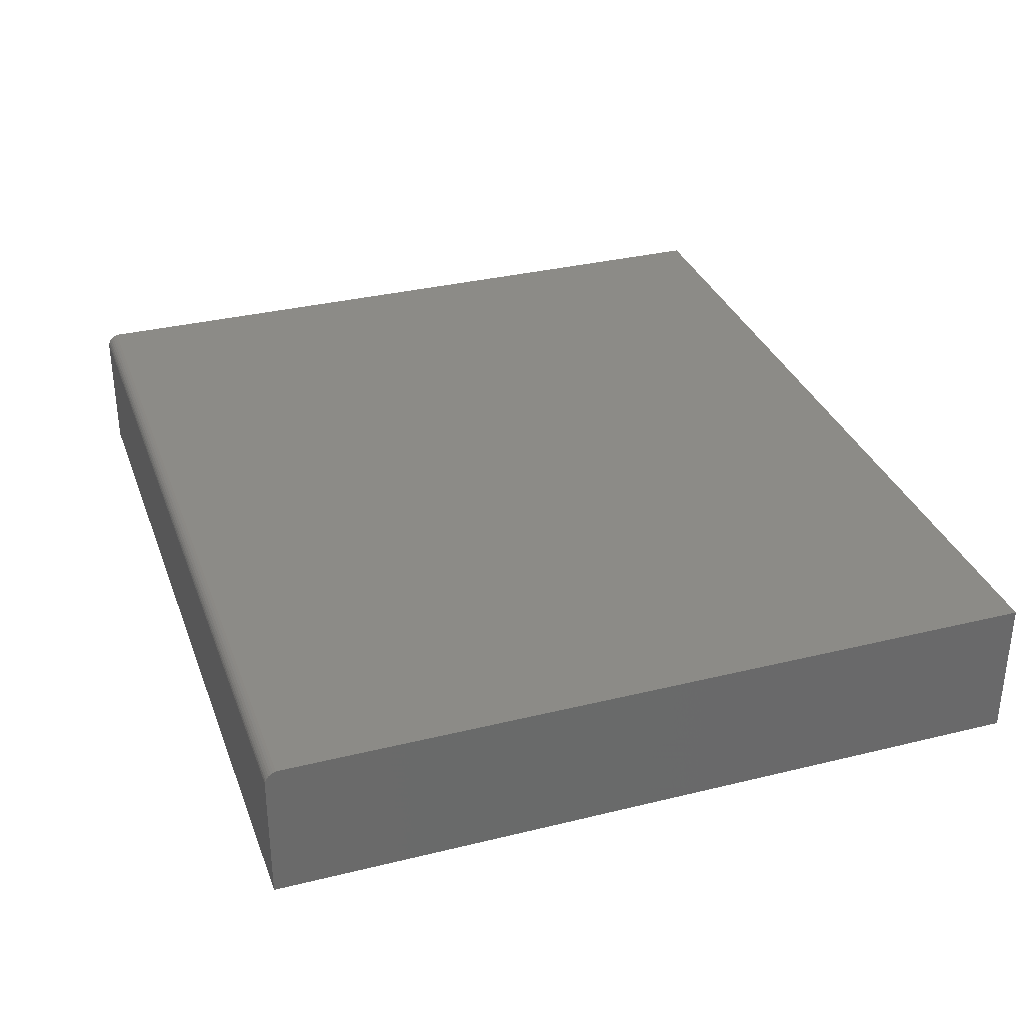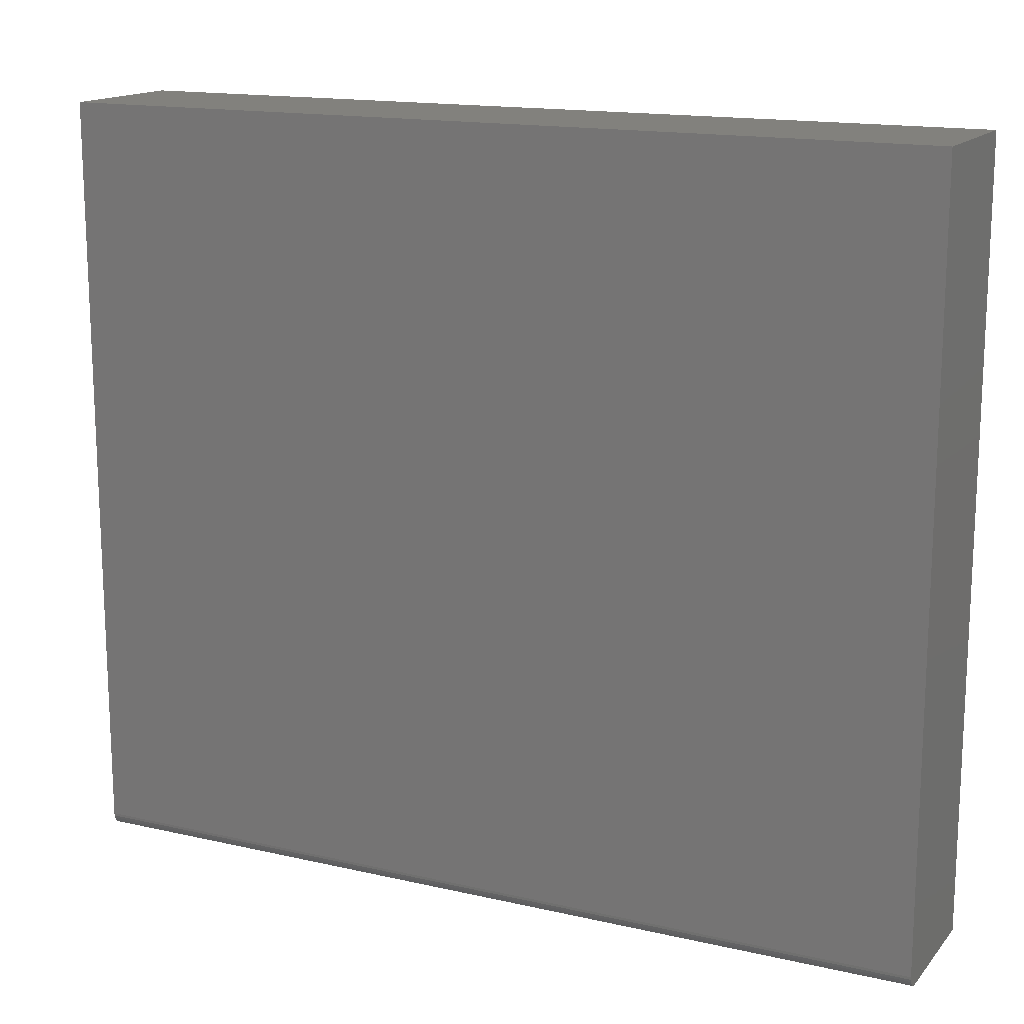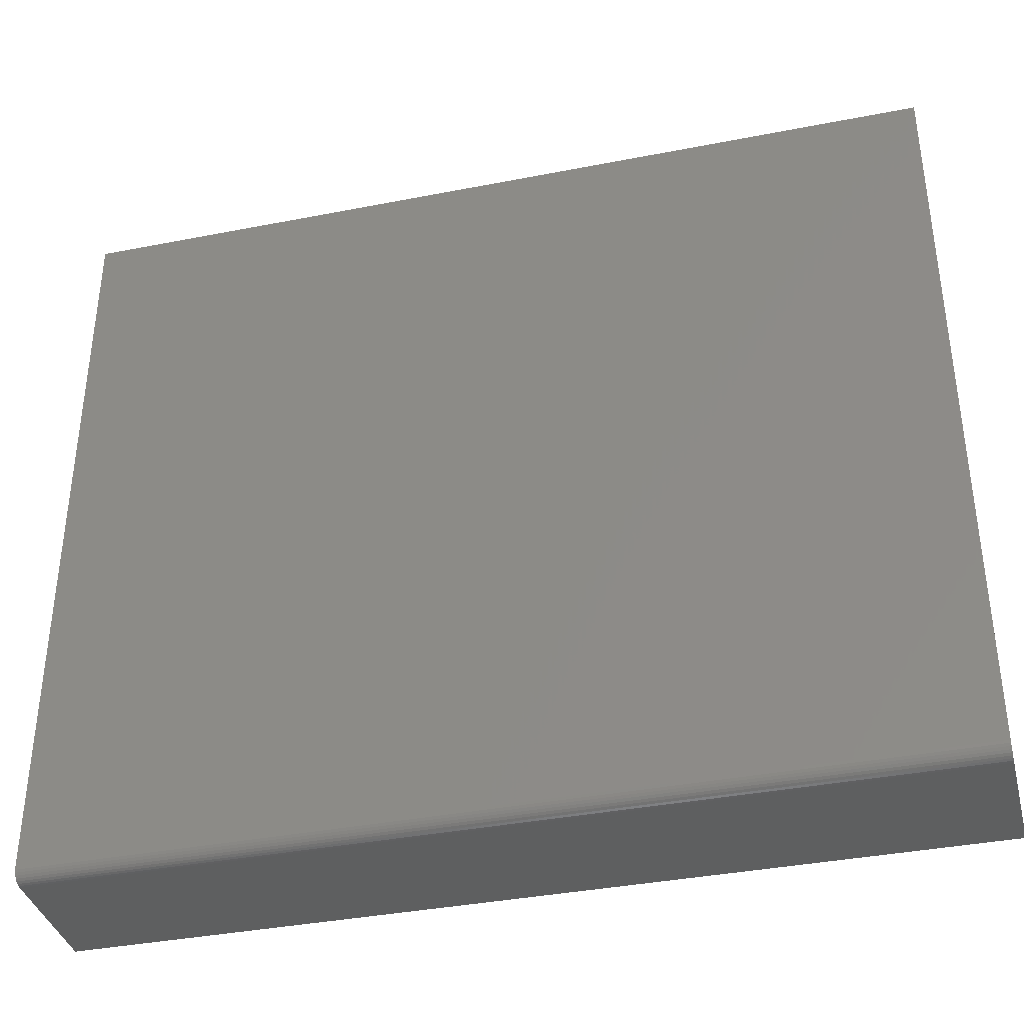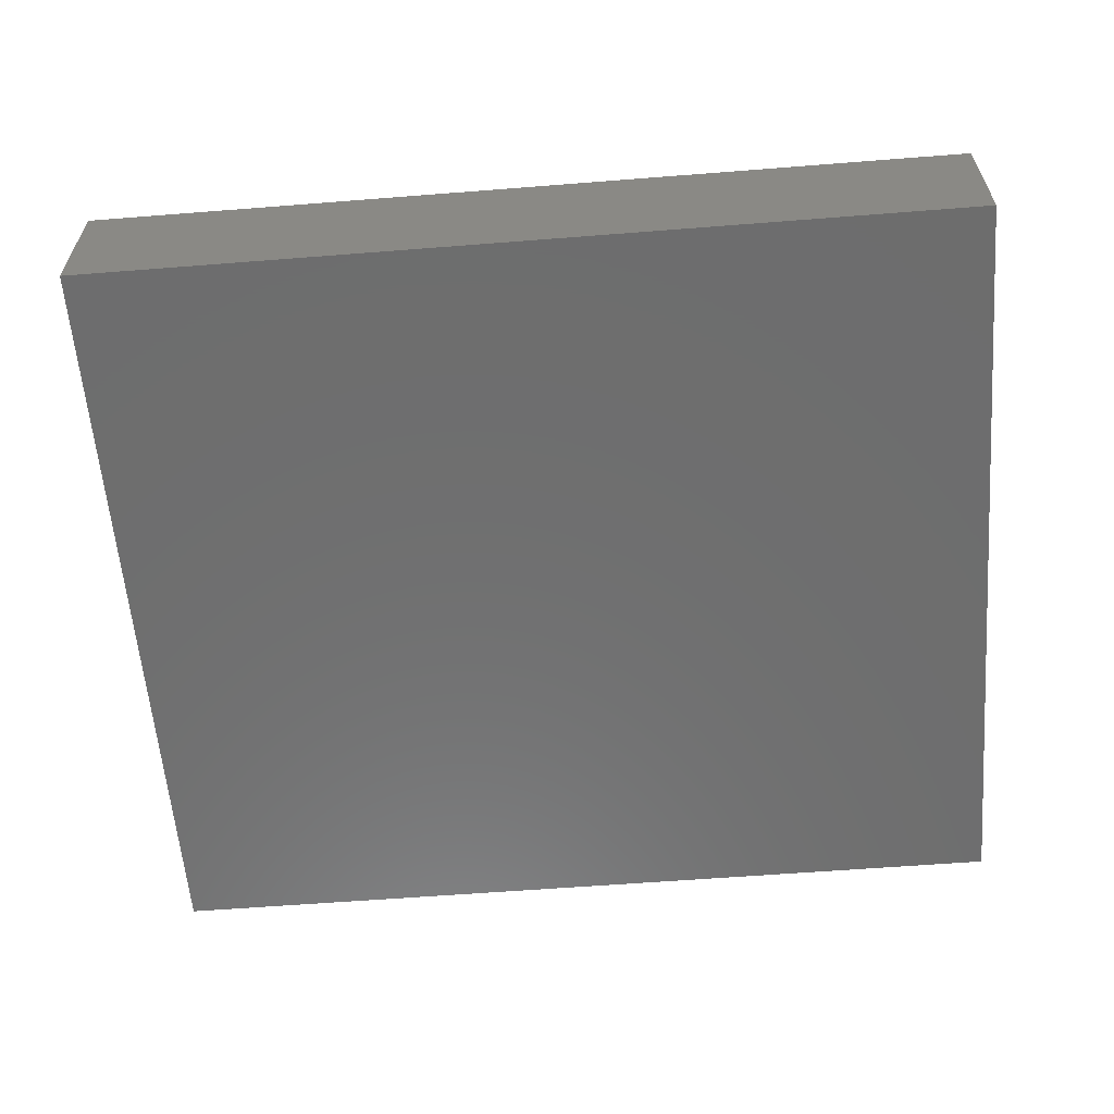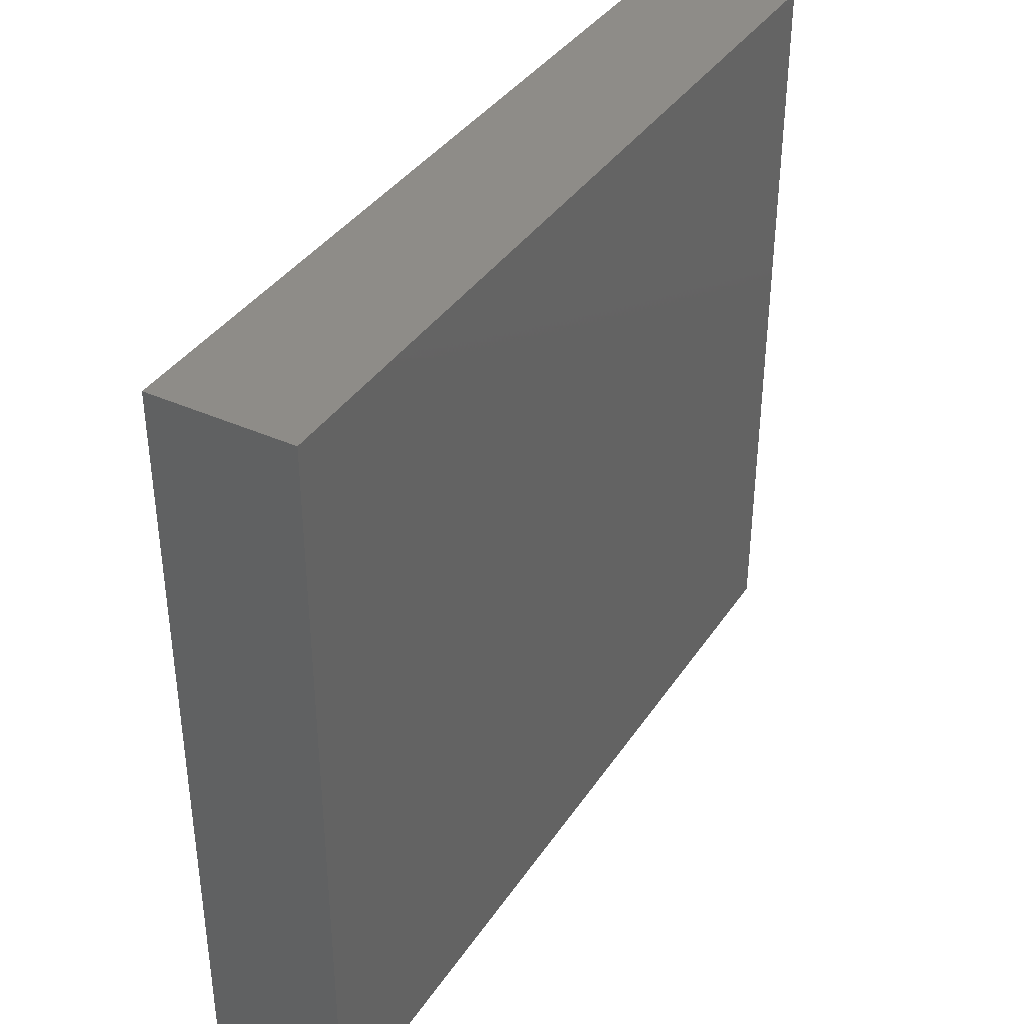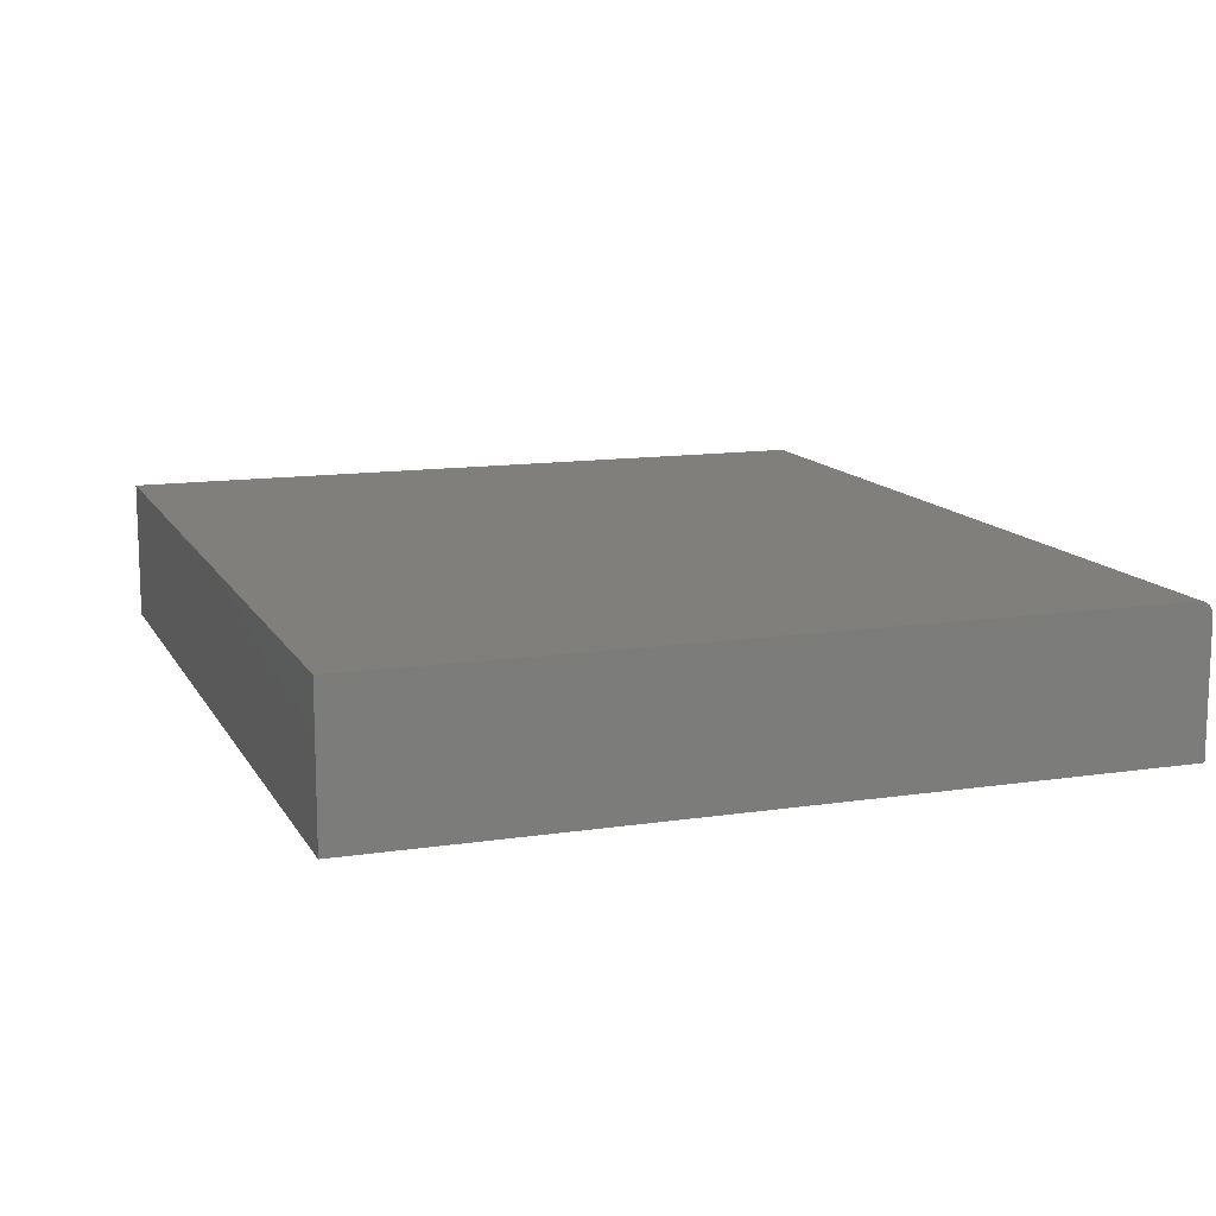
<metadata>
{"format":"stl","ext":"stl","renderer":"f3d","projection":"perspective","resolution":1024,"background":"white","views":[{"elev":33.1,"azim":71.3,"up":"+Z"},{"elev":15.4,"azim":25.9,"up":"+Y"},{"elev":-37.5,"azim":14.1,"up":"+Y"},{"elev":-59.9,"azim":-175.4,"up":"+Z"},{"elev":37.8,"azim":119.9,"up":"+Y"},{"elev":12.6,"azim":-109.4,"up":"+Z"}]}
</metadata>
<code>
# stl→obj: 24 verts, 44 faces
v -0.75 -0.6562 0
v -0.75 0.6543 0
v 0.75 -0.6562 0
v 0.75 0.6543 0
v -0.75 -0.6328 0.2422
v 0.75 -0.6328 0.2422
v -0.75 0.6543 0.2422
v 0.75 0.6543 0.2422
v -0.75 -0.6562 0.2188
v -0.75 -0.6558 0.2233
v -0.75 -0.6545 0.2277
v -0.75 -0.6523 0.2318
v -0.75 -0.6494 0.2353
v -0.75 -0.6458 0.2382
v -0.75 -0.6418 0.2404
v -0.75 -0.6374 0.2417
v 0.75 -0.6523 0.2318
v 0.75 -0.6418 0.2404
v 0.75 -0.6458 0.2382
v 0.75 -0.6494 0.2353
v 0.75 -0.6374 0.2417
v 0.75 -0.6545 0.2277
v 0.75 -0.6558 0.2233
v 0.75 -0.6562 0.2188
f 1 2 3
f 3 2 4
f 5 6 7
f 7 6 8
f 9 10 11
f 1 9 11
f 1 11 12
f 1 12 13
f 1 13 14
f 1 14 15
f 1 15 16
f 1 16 5
f 1 5 7
f 1 7 2
f 17 18 19
f 17 19 20
f 21 18 17
f 21 17 22
f 21 22 23
f 21 23 24
f 21 24 3
f 21 3 6
f 6 3 8
f 8 3 4
f 9 1 24
f 24 1 3
f 9 24 10
f 10 24 23
f 10 23 11
f 11 23 22
f 11 22 12
f 12 22 17
f 12 17 13
f 13 17 20
f 13 20 14
f 14 20 19
f 14 19 15
f 15 19 18
f 15 18 16
f 16 18 21
f 16 21 5
f 5 21 6
f 8 4 7
f 7 4 2

</code>
